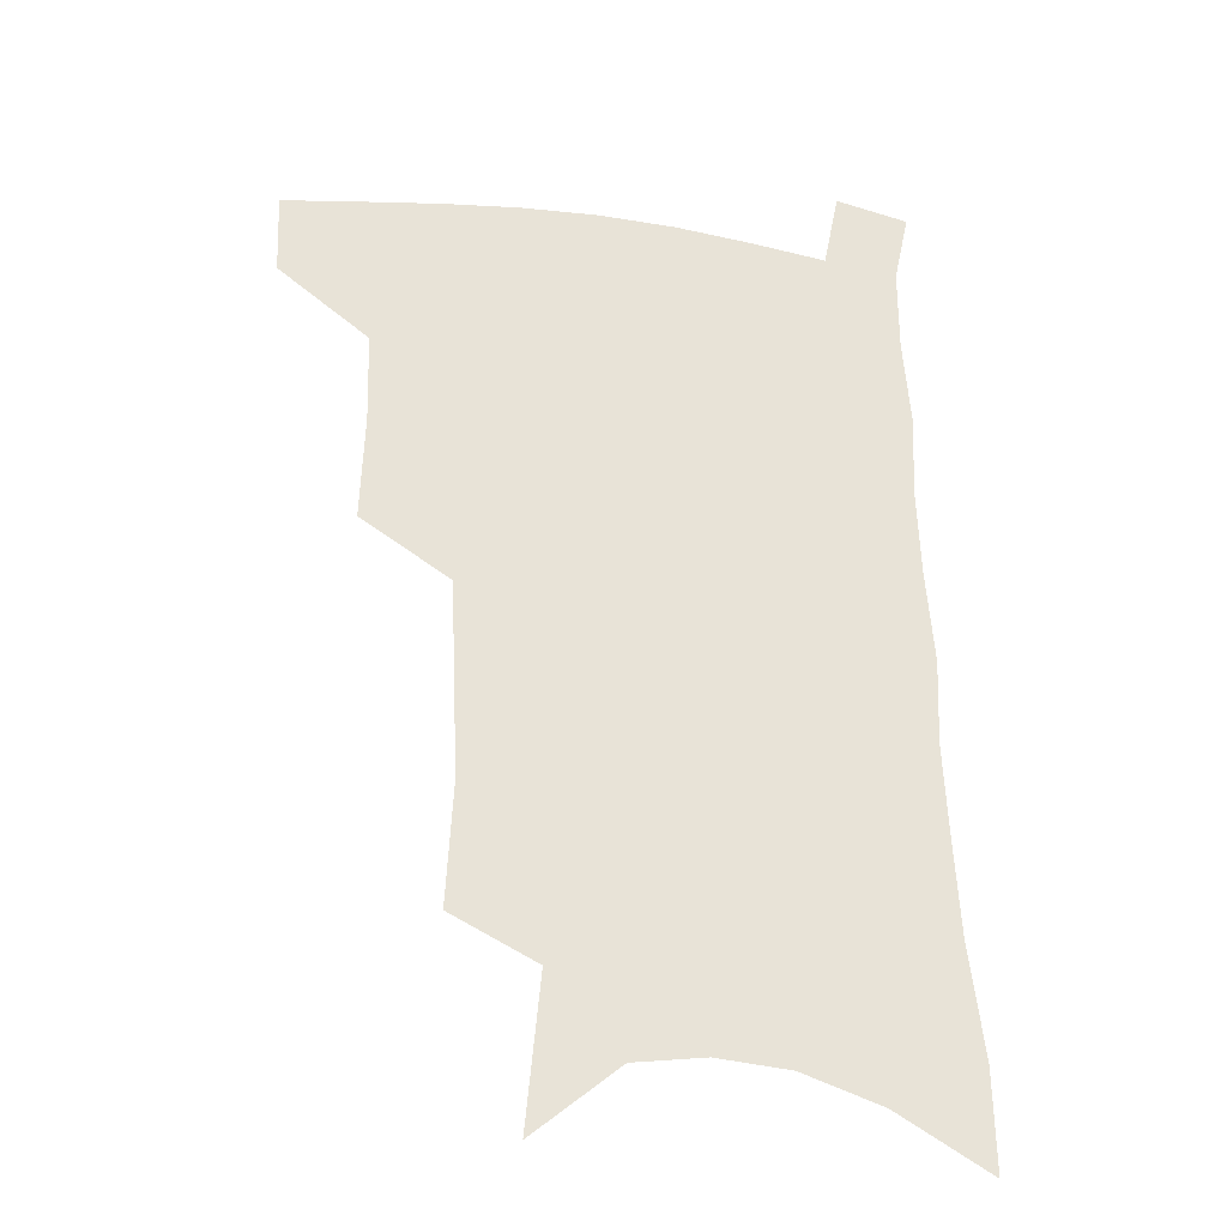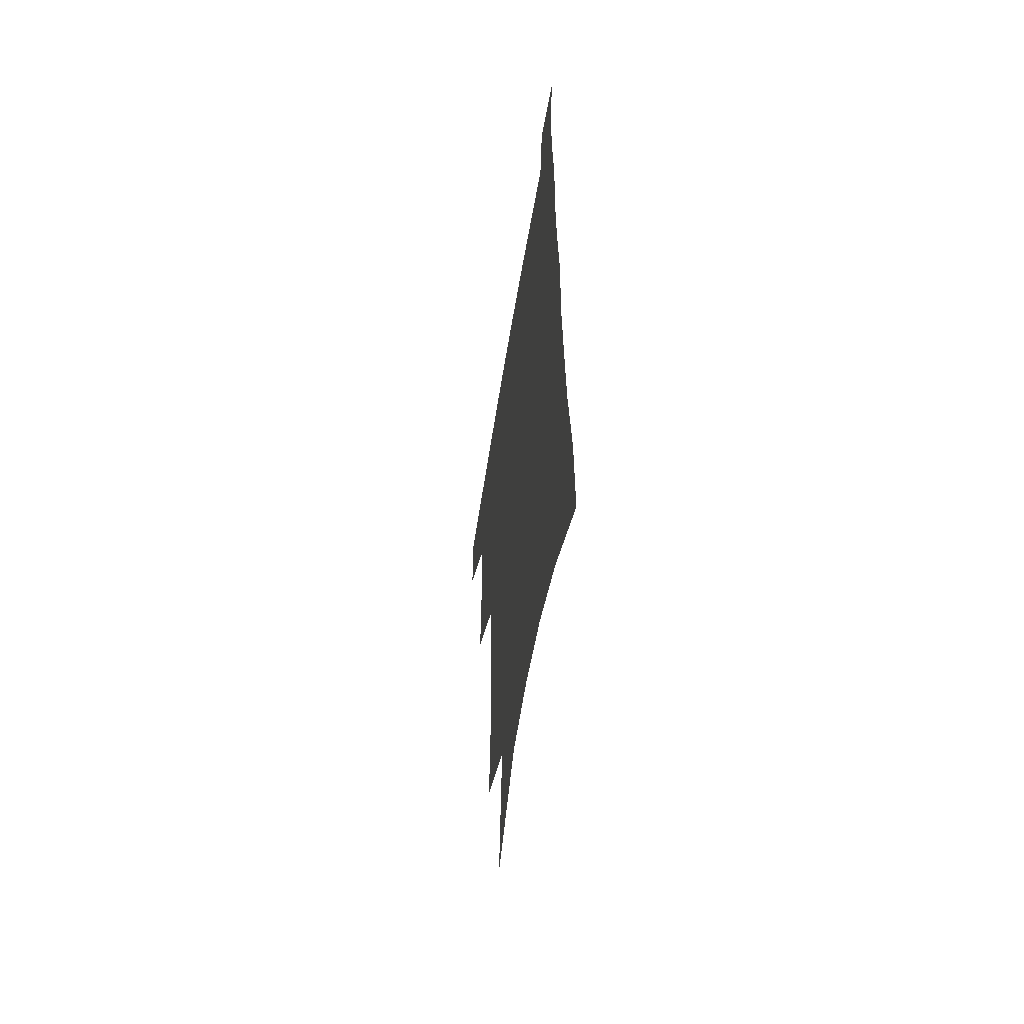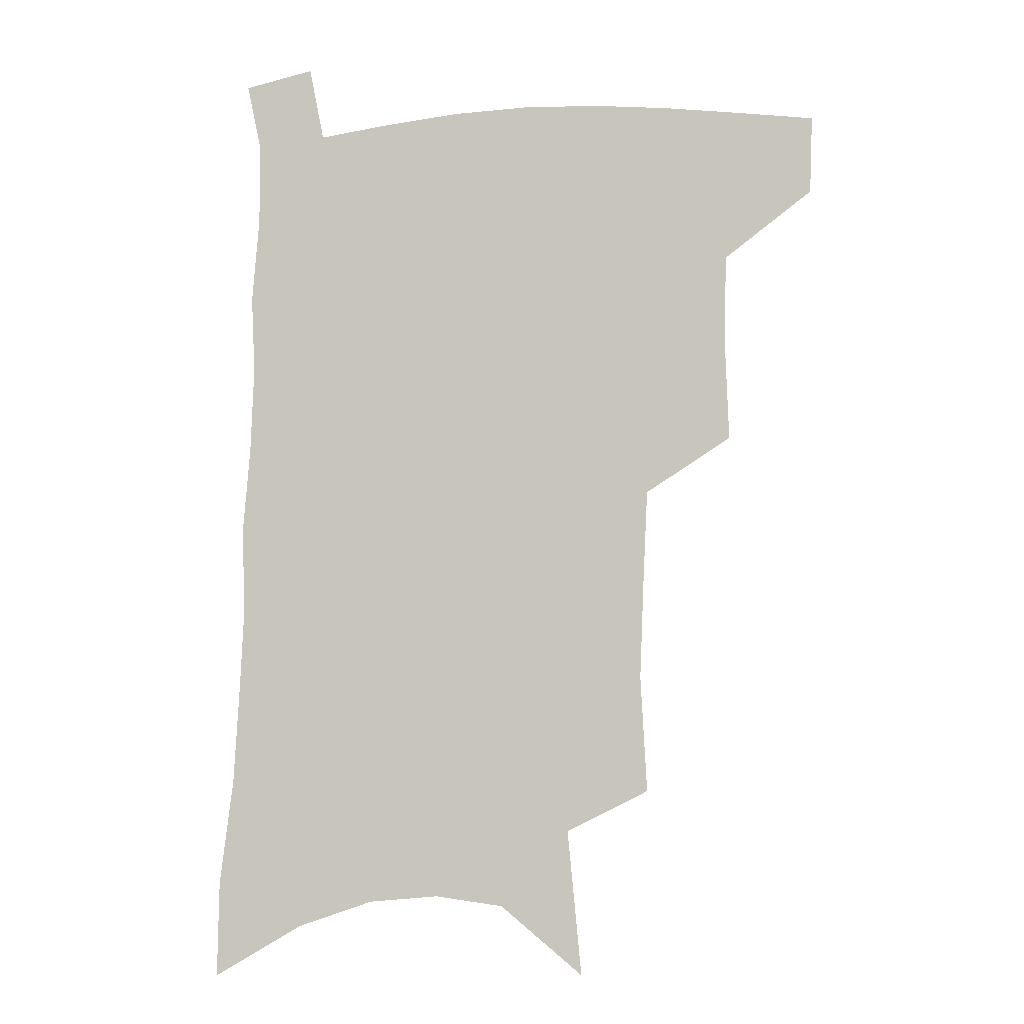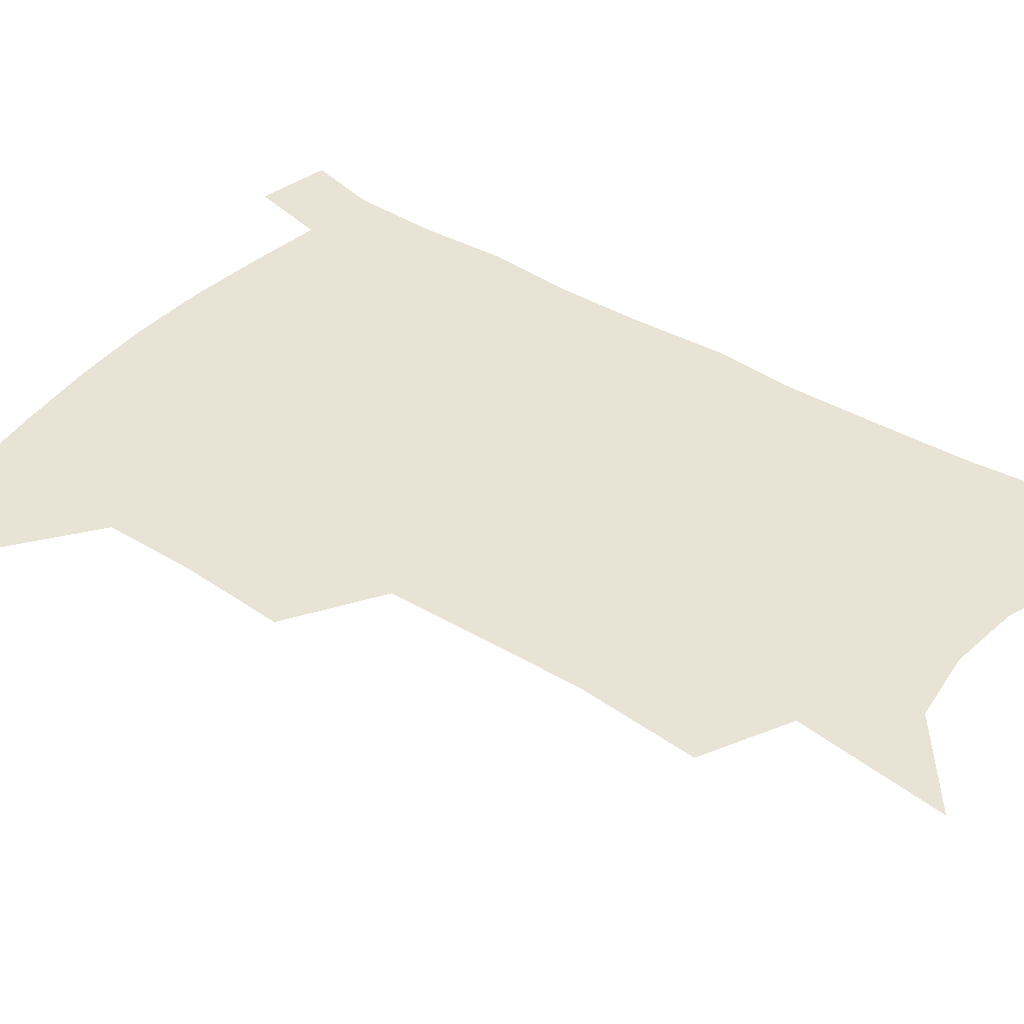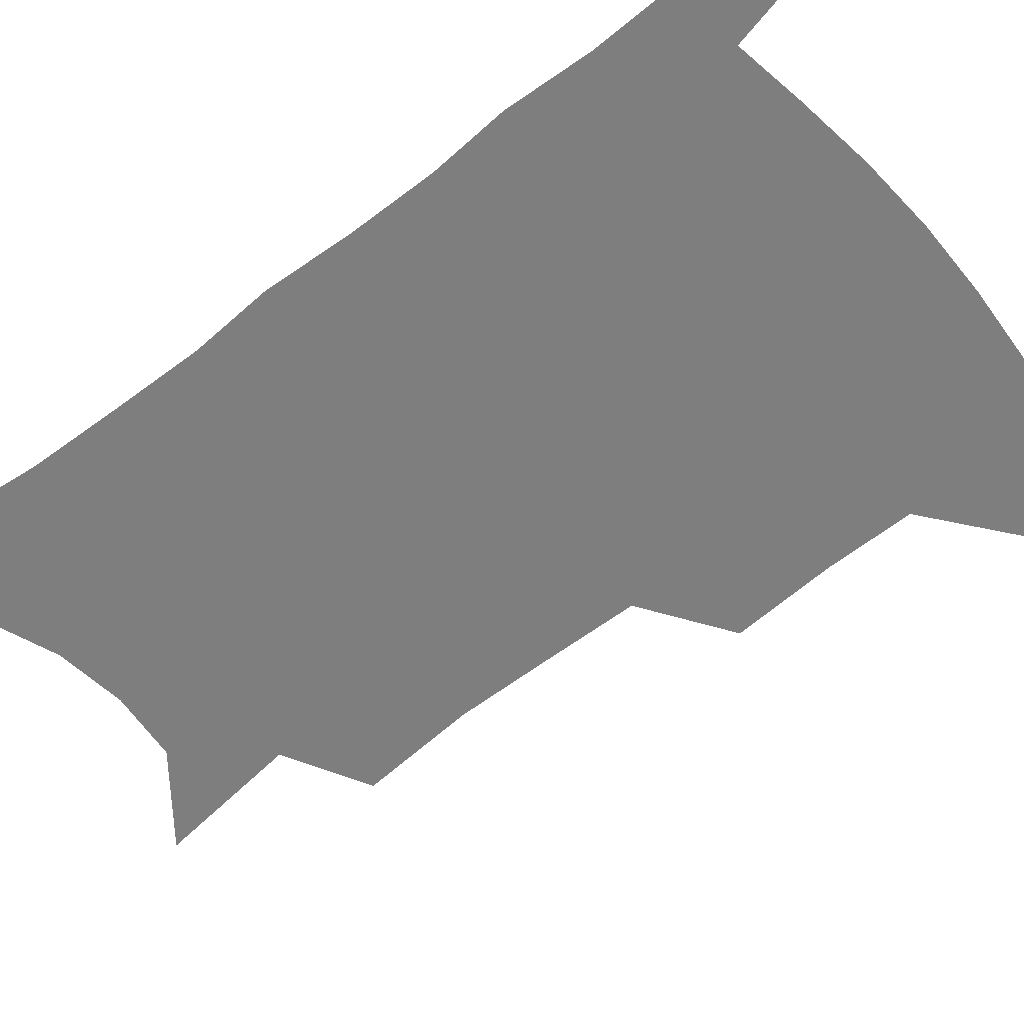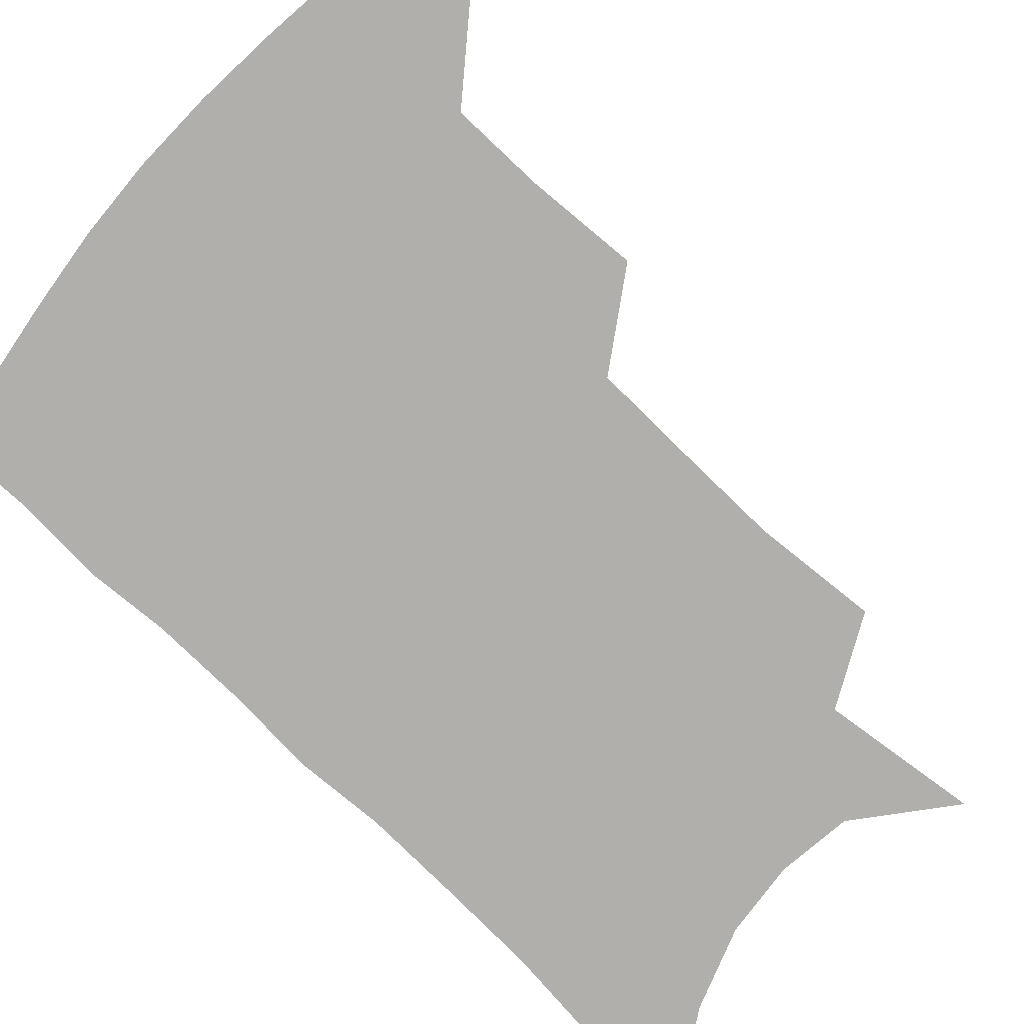
<metadata>
{"format":"obj","ext":"obj","renderer":"f3d","projection":"perspective","resolution":1024,"background":"white","views":[{"elev":-28.8,"azim":-11.1,"up":"+Y"},{"elev":-57.6,"azim":80.9,"up":"+Y"},{"elev":-5.2,"azim":-169.4,"up":"+Y"},{"elev":42.1,"azim":-52.4,"up":"+Z"},{"elev":-59.4,"azim":130.5,"up":"+Z"},{"elev":-78.2,"azim":-132.0,"up":"+Z"}]}
</metadata>
<code>
v 489.7 474.5 0
v 488.7 503 0
v 521.5 380.4 0
v 522.9 418.1 0
v 522.1 450.1 0
v 520.5 478.5 0
v 516.9 506.6 0
v 553.7 246.6 0
v 556.1 289.6 0
v 554.7 324.5 0
v 553.1 360.1 0
v 552.3 395.4 0
v 550.5 424.6 0
v 550.3 454.4 0
v 548.2 481.5 0
v 544.7 509.9 0
v 579 177.5 0
v 584.2 231.3 0
v 582.7 266.8 0
v 583.3 308.1 0
v 581 339 0
v 579.2 370.3 0
v 578.9 402.9 0
v 578.4 431.4 0
v 577.6 457.7 0
v 576.4 483.3 0
v 572.7 512.3 0
v 609.7 202.7 0
v 609.3 242 0
v 607.4 274.5 0
v 606.7 314.6 0
v 605 345.1 0
v 604.1 377.3 0
v 603.4 406.1 0
v 603.1 433.5 0
v 603 459 0
v 602.8 484.3 0
v 600.6 513.1 0
v 635.2 206 0
v 633.3 245.8 0
v 631.6 280.9 0
v 629.9 315.9 0
v 628.4 349.3 0
v 627.7 378.2 0
v 627.2 407.2 0
v 627.1 435.7 0
v 627.8 459.4 0
v 628.6 484.2 0
v 628.3 511.9 0
v 661.1 203.6 0
v 658.5 241.5 0
v 655.9 278.4 0
v 653.2 315.2 0
v 652.1 346.1 0
v 651.8 374.9 0
v 651.7 403.3 0
v 651 432.6 0
v 652 458.2 0
v 653.7 483.3 0
v 656.6 508.7 0
v 689.3 193.8 0
v 684.4 235.4 0
v 681.6 271.5 0
v 680.1 304.7 0
v 677.9 338 0
v 677.2 368.4 0
v 676.5 398.3 0
v 676.2 427.1 0
v 677.5 453.7 0
v 678.5 480.5 0
v 682.5 505.1 0
v 688 532.6 0
v 722.6 174.2 0
v 721.9 209.7 0
v 716.8 249.2 0
v 714.7 283.6 0
v 713.1 317 0
v 714.2 346.9 0
v 711.4 380.4 0
v 710.1 411.8 0
v 711.3 440.5 0
v 708.7 472.1 0
v 708.6 501.9 0
v 713.9 527 0
f 5 6 1
f 1 6 2
f 6 7 2
f 11 12 3
f 3 12 4
f 12 13 4
f 4 13 5
f 13 14 5
f 5 14 6
f 14 15 6
f 6 15 7
f 15 16 7
f 18 19 8
f 8 19 9
f 19 20 9
f 9 20 10
f 20 21 10
f 10 21 11
f 21 22 11
f 11 22 12
f 22 23 12
f 12 23 13
f 23 24 13
f 13 24 14
f 24 25 14
f 14 25 15
f 25 26 15
f 15 26 16
f 26 27 16
f 17 28 18
f 28 29 18
f 18 29 19
f 29 30 19
f 19 30 20
f 30 31 20
f 20 31 21
f 31 32 21
f 21 32 22
f 32 33 22
f 22 33 23
f 33 34 23
f 23 34 24
f 34 35 24
f 24 35 25
f 35 36 25
f 25 36 26
f 36 37 26
f 26 37 27
f 37 38 27
f 28 39 29
f 39 40 29
f 29 40 30
f 40 41 30
f 30 41 31
f 41 42 31
f 31 42 32
f 42 43 32
f 32 43 33
f 43 44 33
f 33 44 34
f 44 45 34
f 34 45 35
f 45 46 35
f 35 46 36
f 46 47 36
f 36 47 37
f 47 48 37
f 37 48 38
f 48 49 38
f 39 50 40
f 50 51 40
f 40 51 41
f 51 52 41
f 41 52 42
f 52 53 42
f 42 53 43
f 53 54 43
f 43 54 44
f 54 55 44
f 44 55 45
f 55 56 45
f 45 56 46
f 56 57 46
f 46 57 47
f 57 58 47
f 47 58 48
f 58 59 48
f 48 59 49
f 59 60 49
f 50 61 51
f 61 62 51
f 51 62 52
f 62 63 52
f 52 63 53
f 63 64 53
f 53 64 54
f 64 65 54
f 54 65 55
f 65 66 55
f 55 66 56
f 66 67 56
f 56 67 57
f 67 68 57
f 57 68 58
f 68 69 58
f 58 69 59
f 69 70 59
f 59 70 60
f 70 71 60
f 61 73 62
f 73 74 62
f 62 74 63
f 74 75 63
f 63 75 64
f 75 76 64
f 64 76 65
f 76 77 65
f 65 77 66
f 77 78 66
f 66 78 67
f 78 79 67
f 67 79 68
f 79 80 68
f 68 80 69
f 80 81 69
f 69 81 70
f 81 82 70
f 70 82 71
f 82 83 71
f 71 83 72
f 83 84 72

</code>
